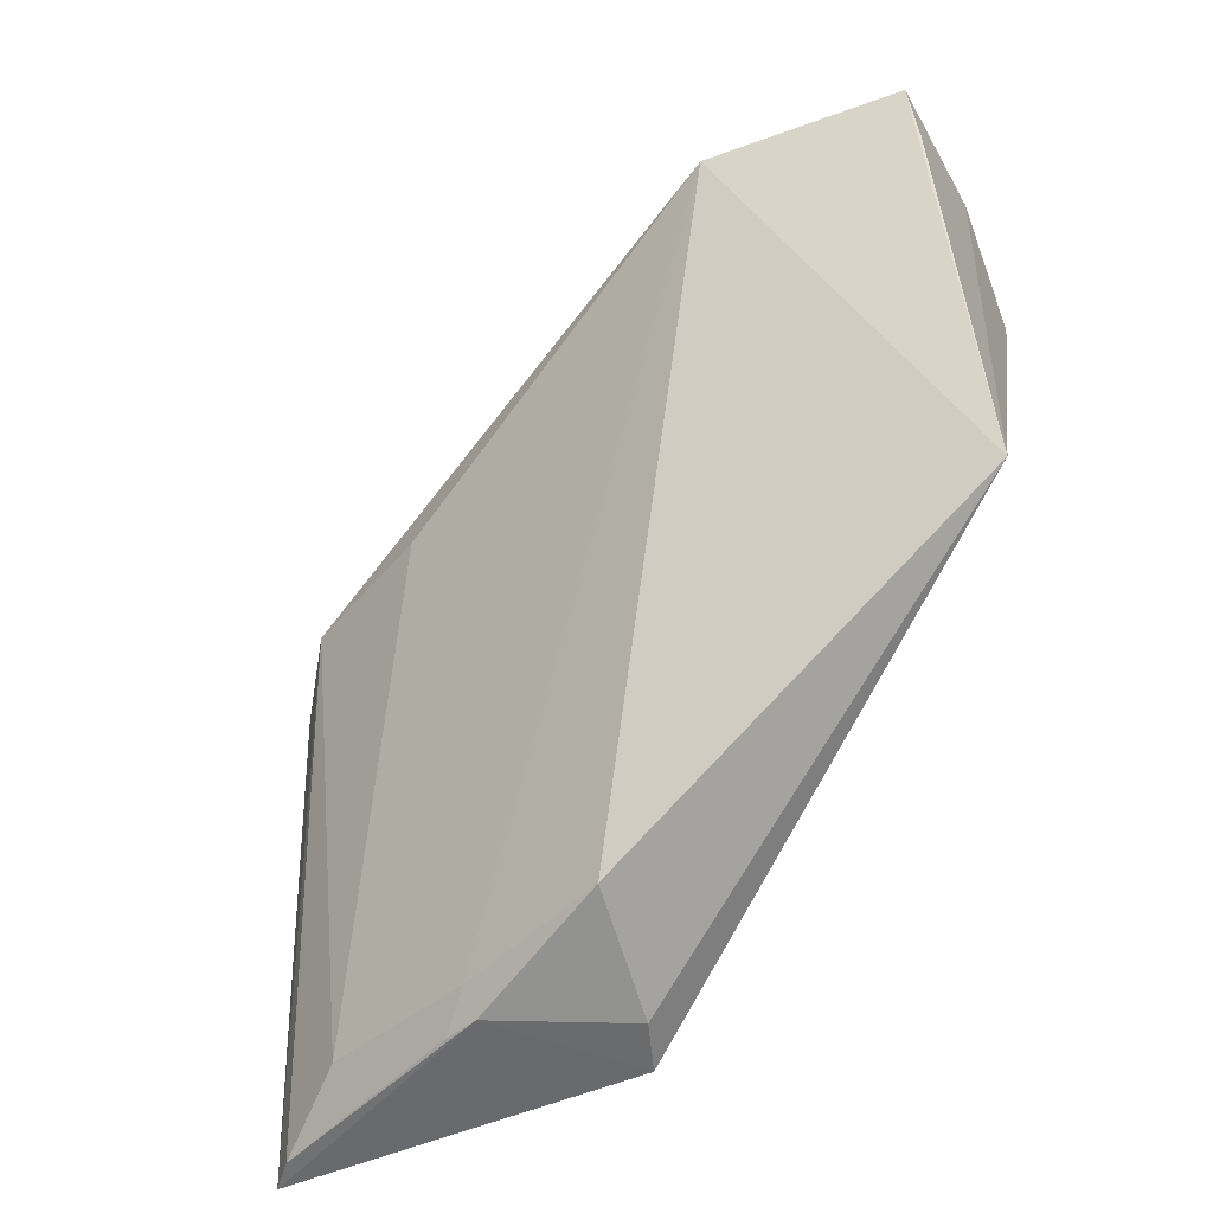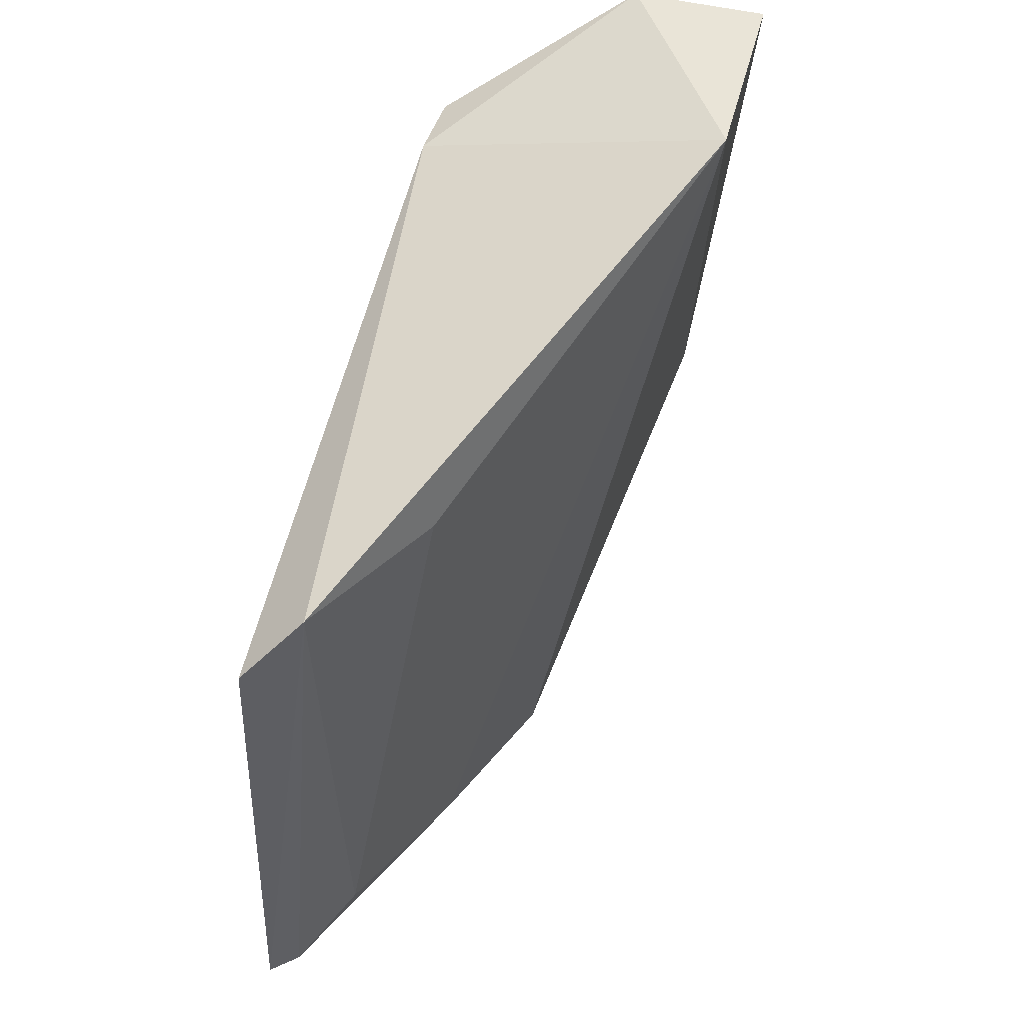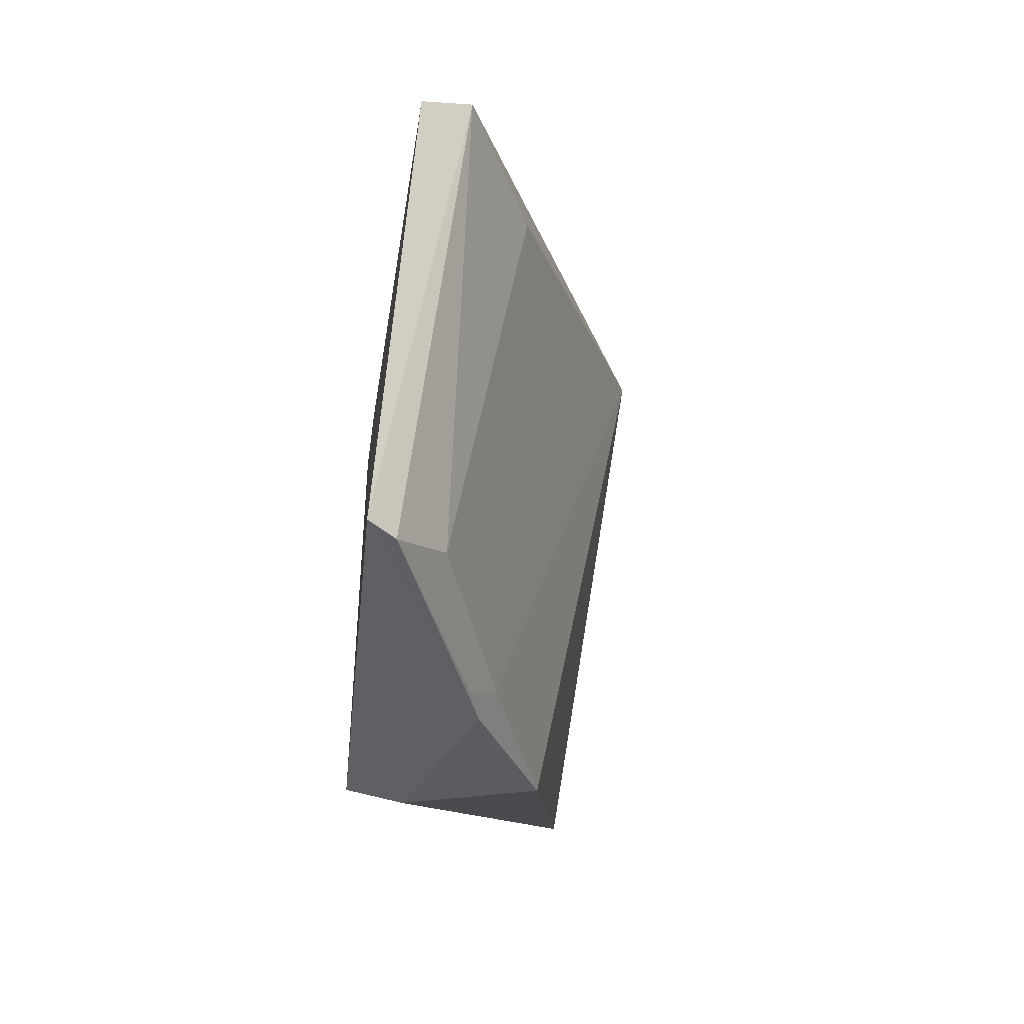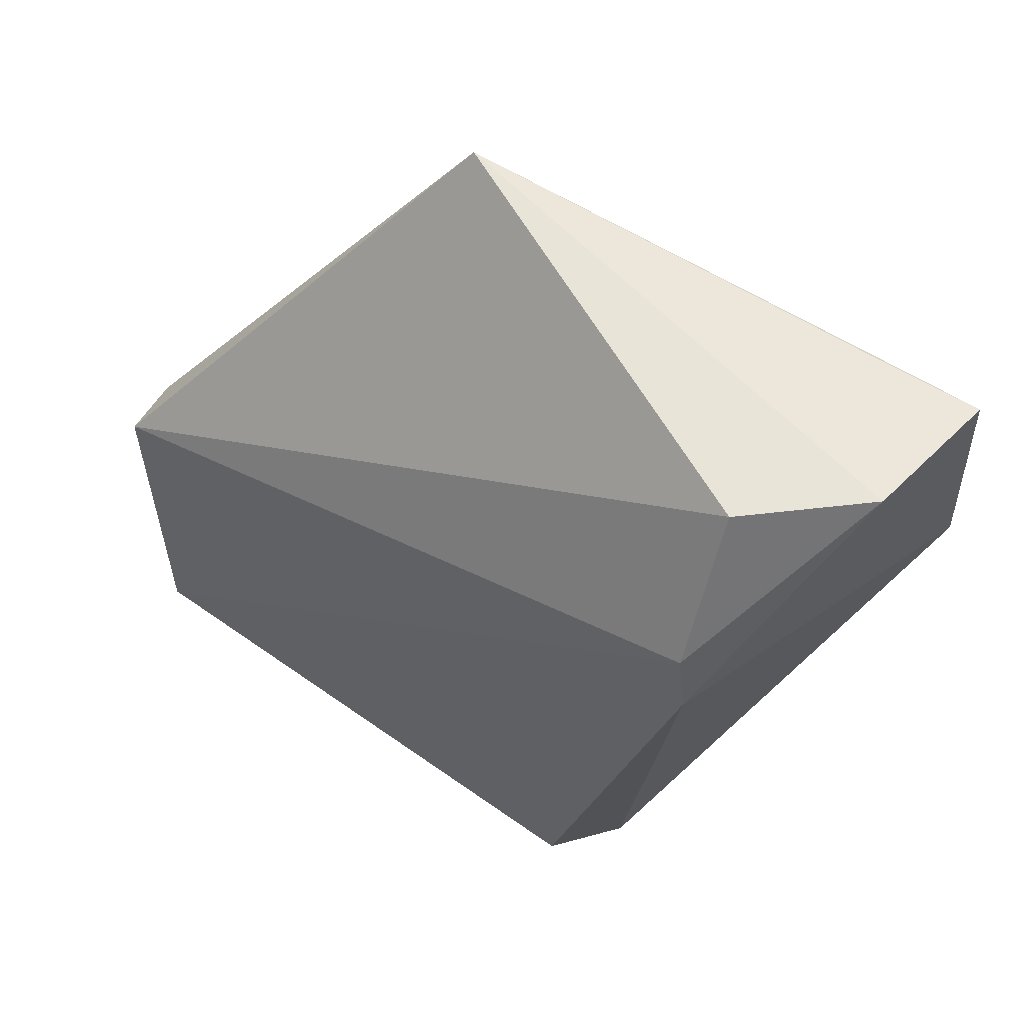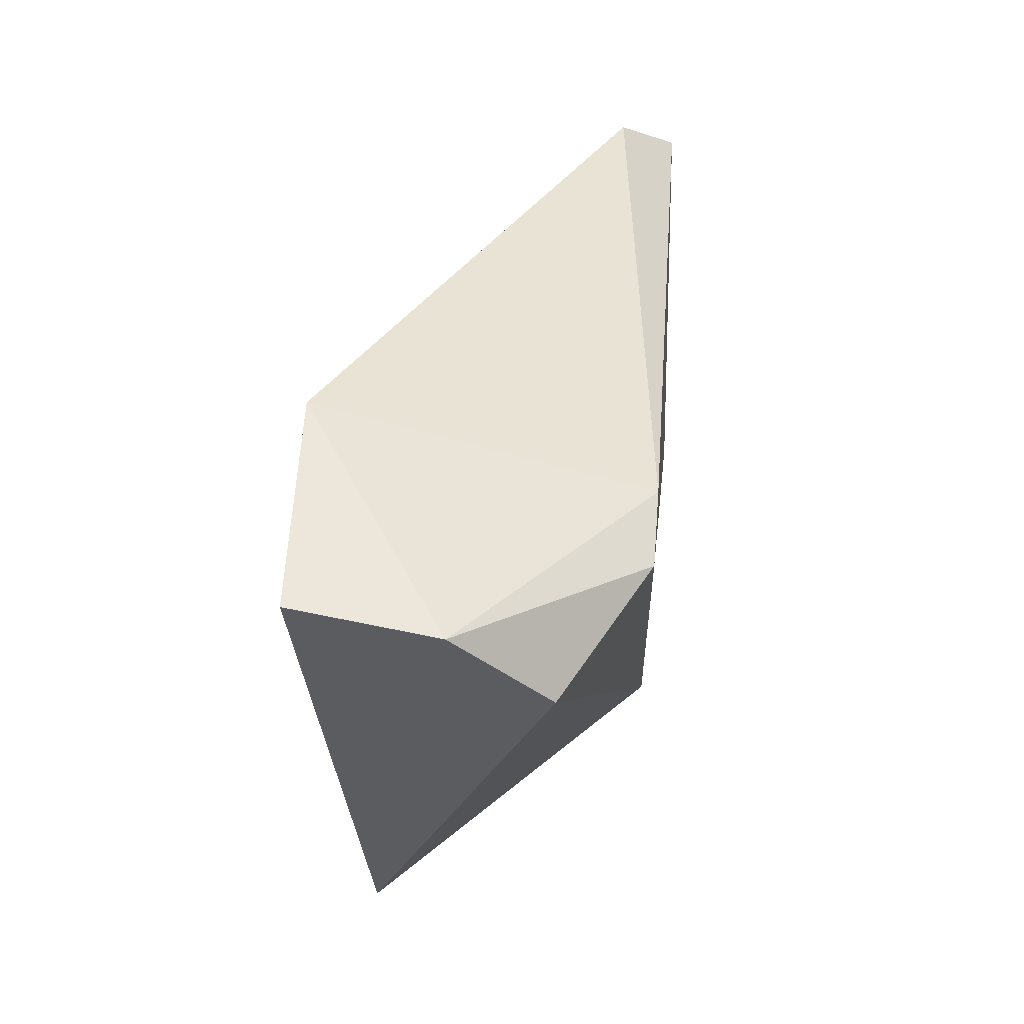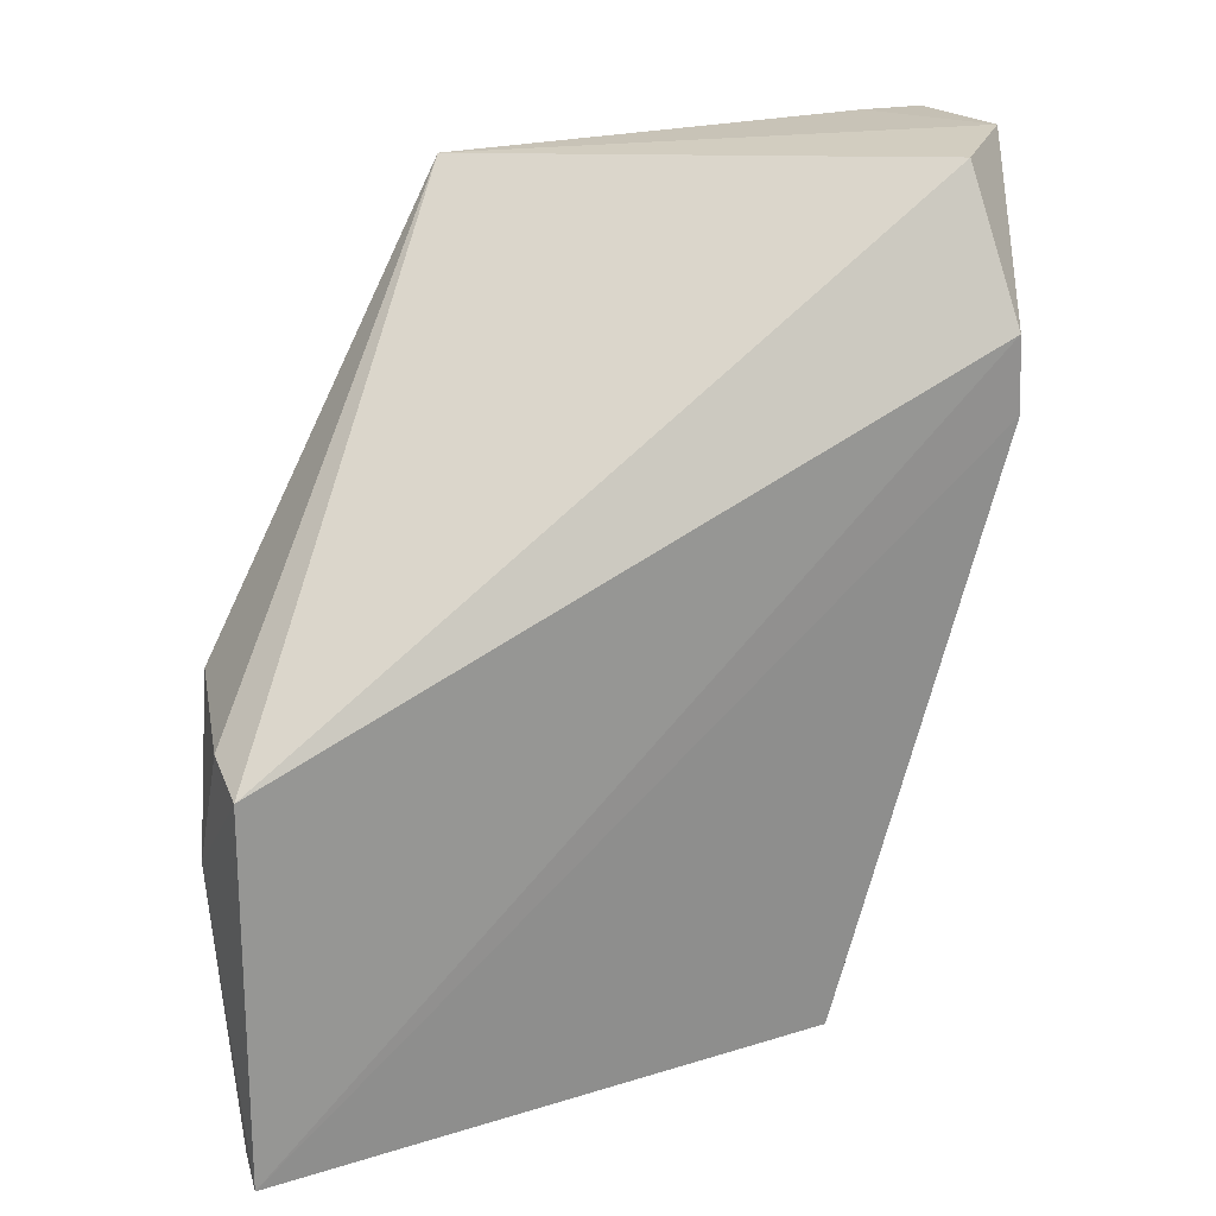
<metadata>
{"format":"obj","ext":"obj","renderer":"f3d","projection":"perspective","resolution":1024,"background":"white","views":[{"elev":-49.9,"azim":116.2,"up":"+Z"},{"elev":49.1,"azim":18.5,"up":"+Z"},{"elev":-44.8,"azim":-5.4,"up":"+Z"},{"elev":57.0,"azim":-51.2,"up":"+Y"},{"elev":56.3,"azim":-172.8,"up":"+Z"},{"elev":21.8,"azim":-117.4,"up":"+Y"}]}
</metadata>
<code>
v 0.05076 0.09031 0.05159
v 0.0517 0.07736 0.05164
v 0.04339 0.06646 0.00315
v 0.03208 0.06406 0.0005718
v 0.03221 0.07713 0.04626
v 0.03387 0.04102 0.03621
v 0.04729 0.09129 0.01884
v 0.04217 0.09076 0.0509
v 0.0416 0.05254 0.03961
v 0.03224 0.04173 0.0005169
v 0.03717 0.04345 0.03981
v 0.03535 0.0653 0.0007935
v 0.03642 0.09053 0.0451
v 0.05007 0.0906 0.04694
v 0.04011 0.05718 0.002778
v 0.032 0.08178 0.04583
v 0.03919 0.05751 0.001003
v 0.03659 0.04737 0.003929
v 0.03381 0.04319 0.0006803
v 0.03854 0.05538 0.001069
f 7 1 2
f 7 2 3
f 8 5 2
f 8 2 1
f 10 6 5
f 11 2 5
f 11 5 6
f 11 9 2
f 11 6 10
f 12 7 3
f 12 4 7
f 13 7 4
f 13 8 7
f 14 8 1
f 14 1 7
f 14 7 8
f 15 3 2
f 15 2 9
f 16 10 5
f 16 4 10
f 16 13 4
f 16 5 8
f 16 8 13
f 17 10 4
f 17 4 12
f 17 12 3
f 18 15 9
f 18 9 11
f 19 10 17
f 19 15 18
f 19 18 11
f 19 11 10
f 20 19 17
f 20 15 19
f 20 17 3
f 20 3 15

</code>
